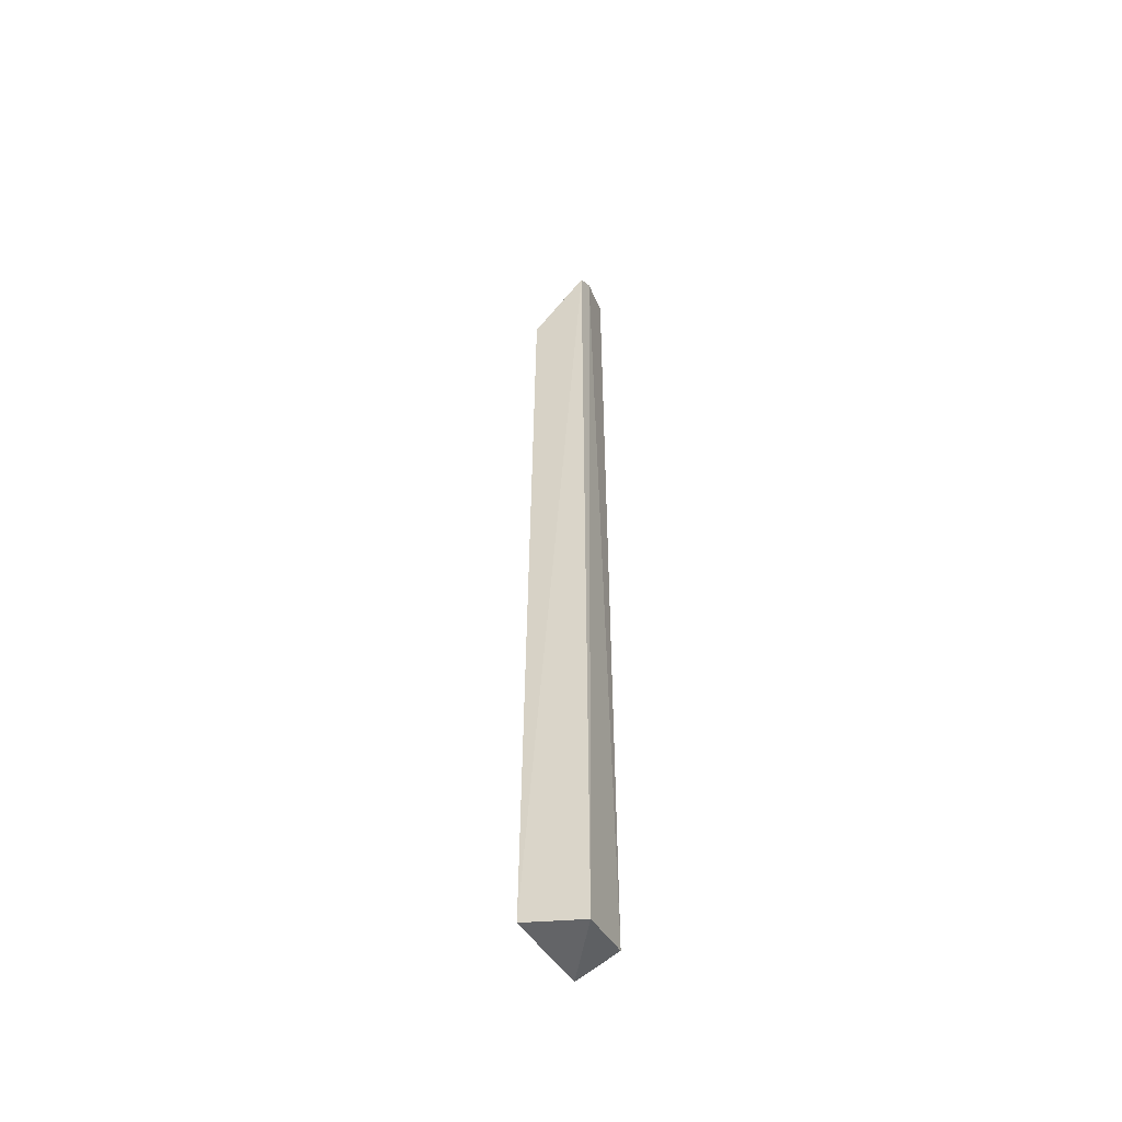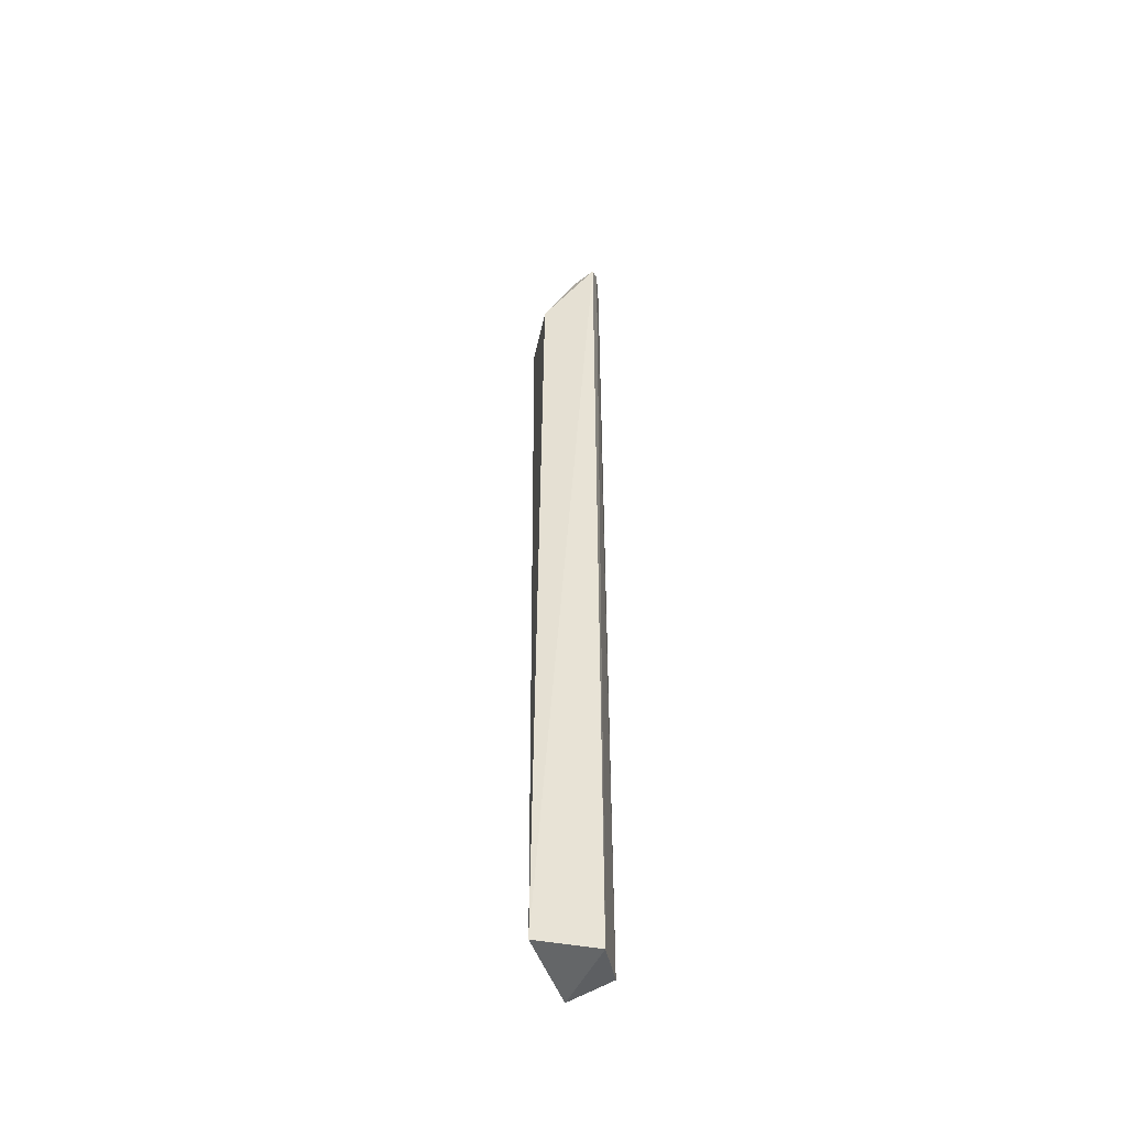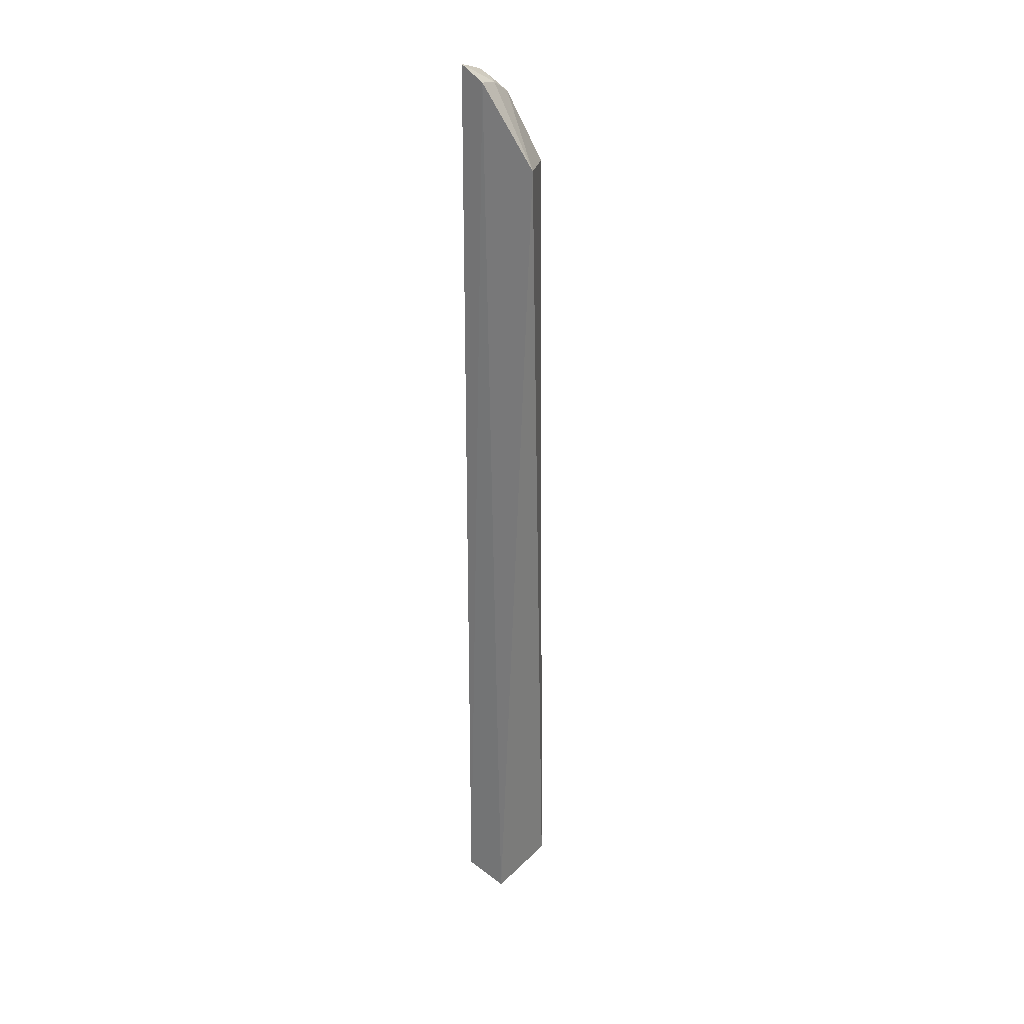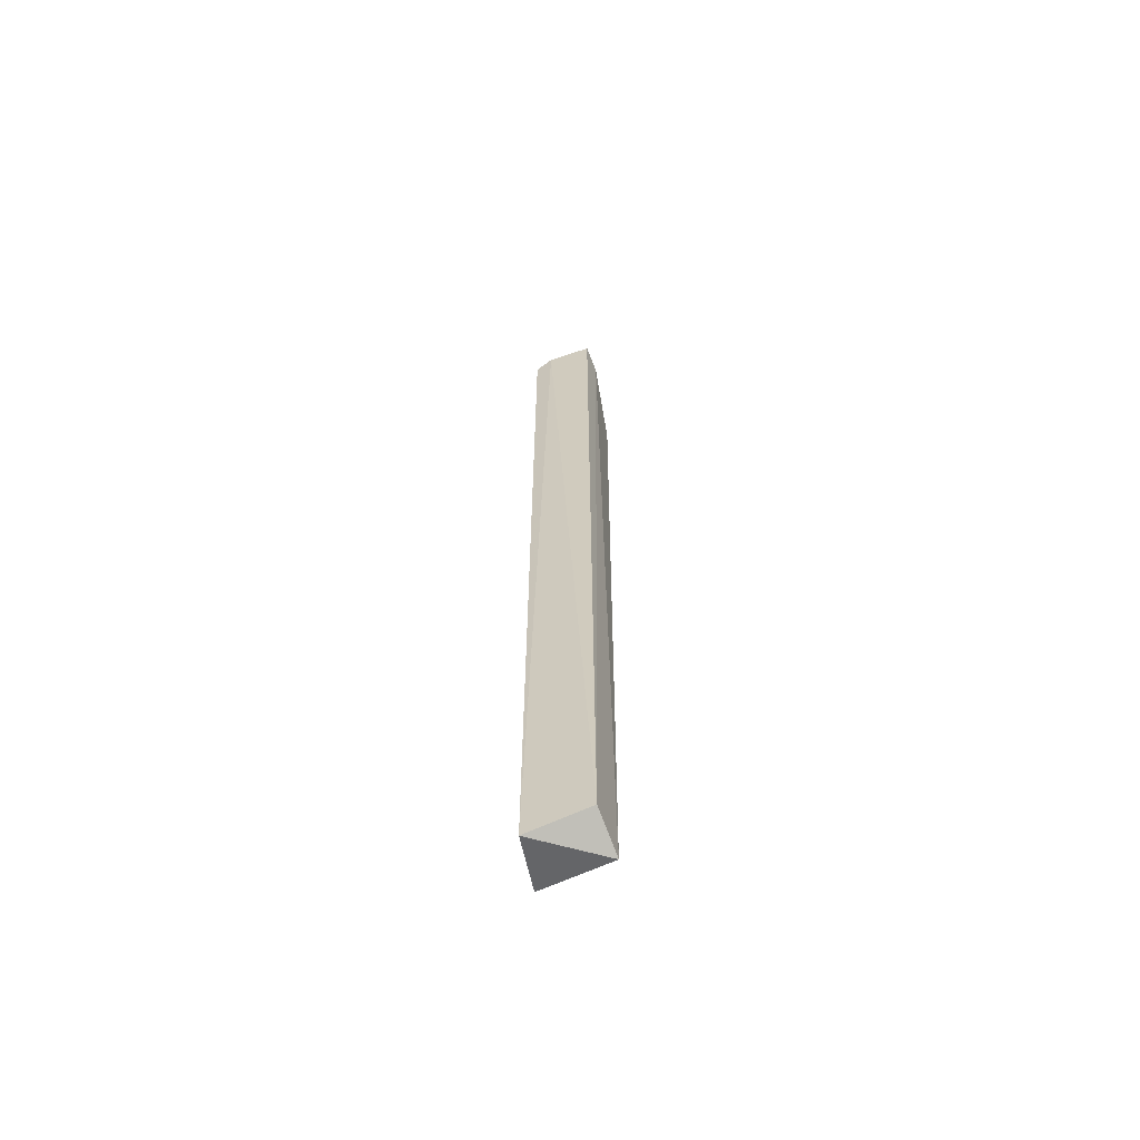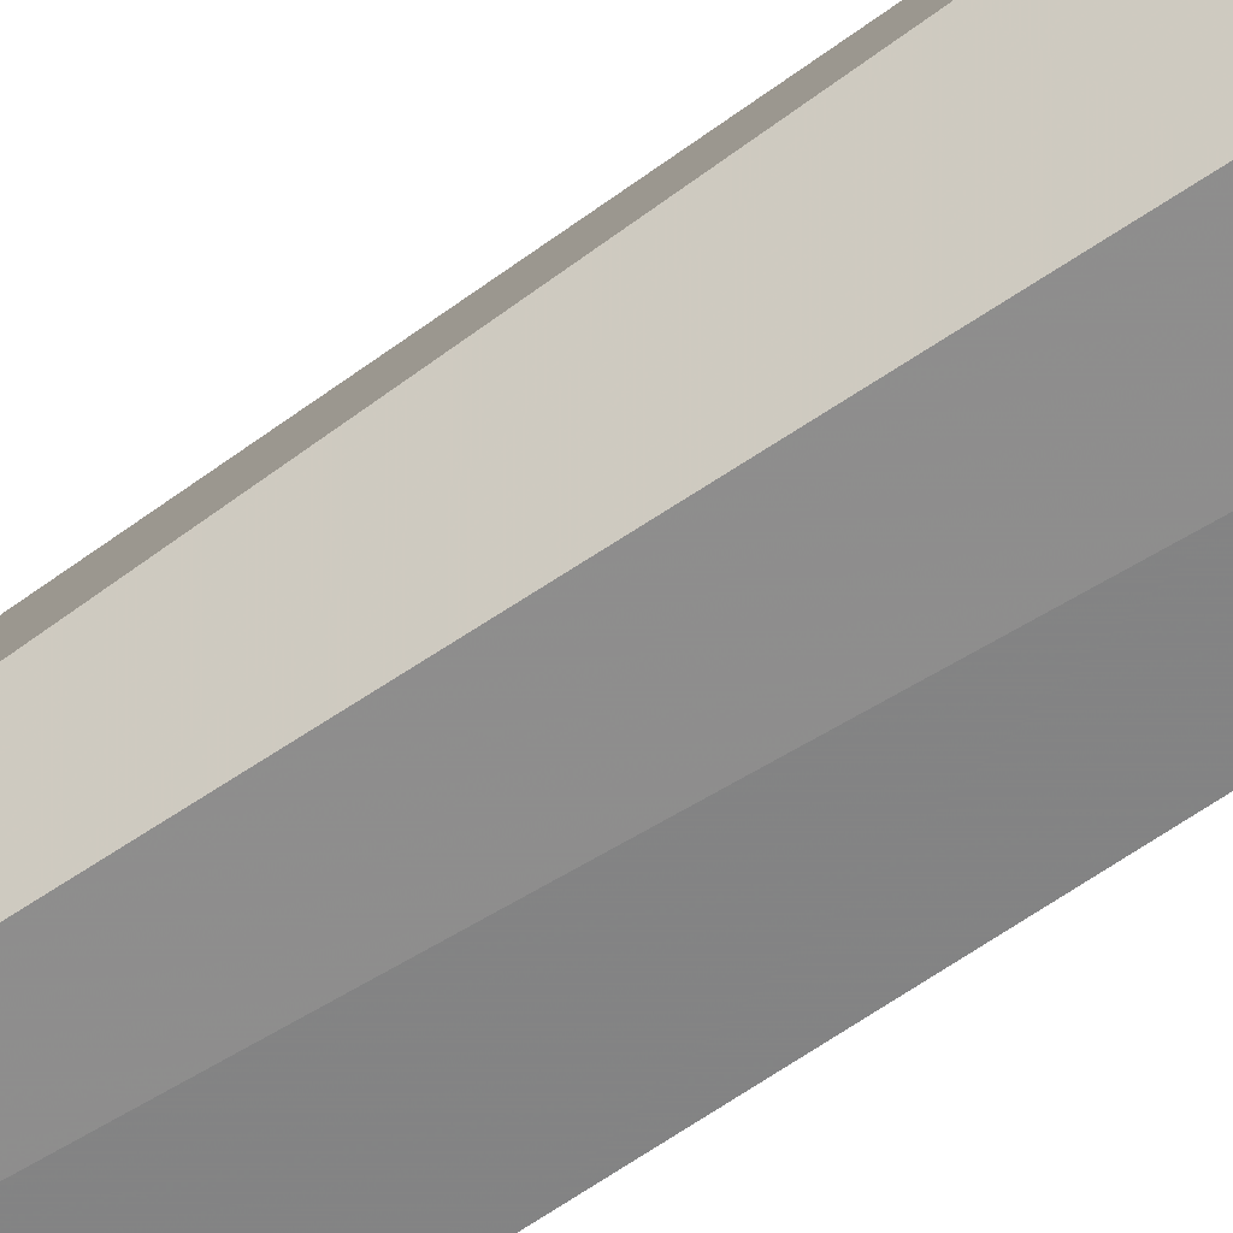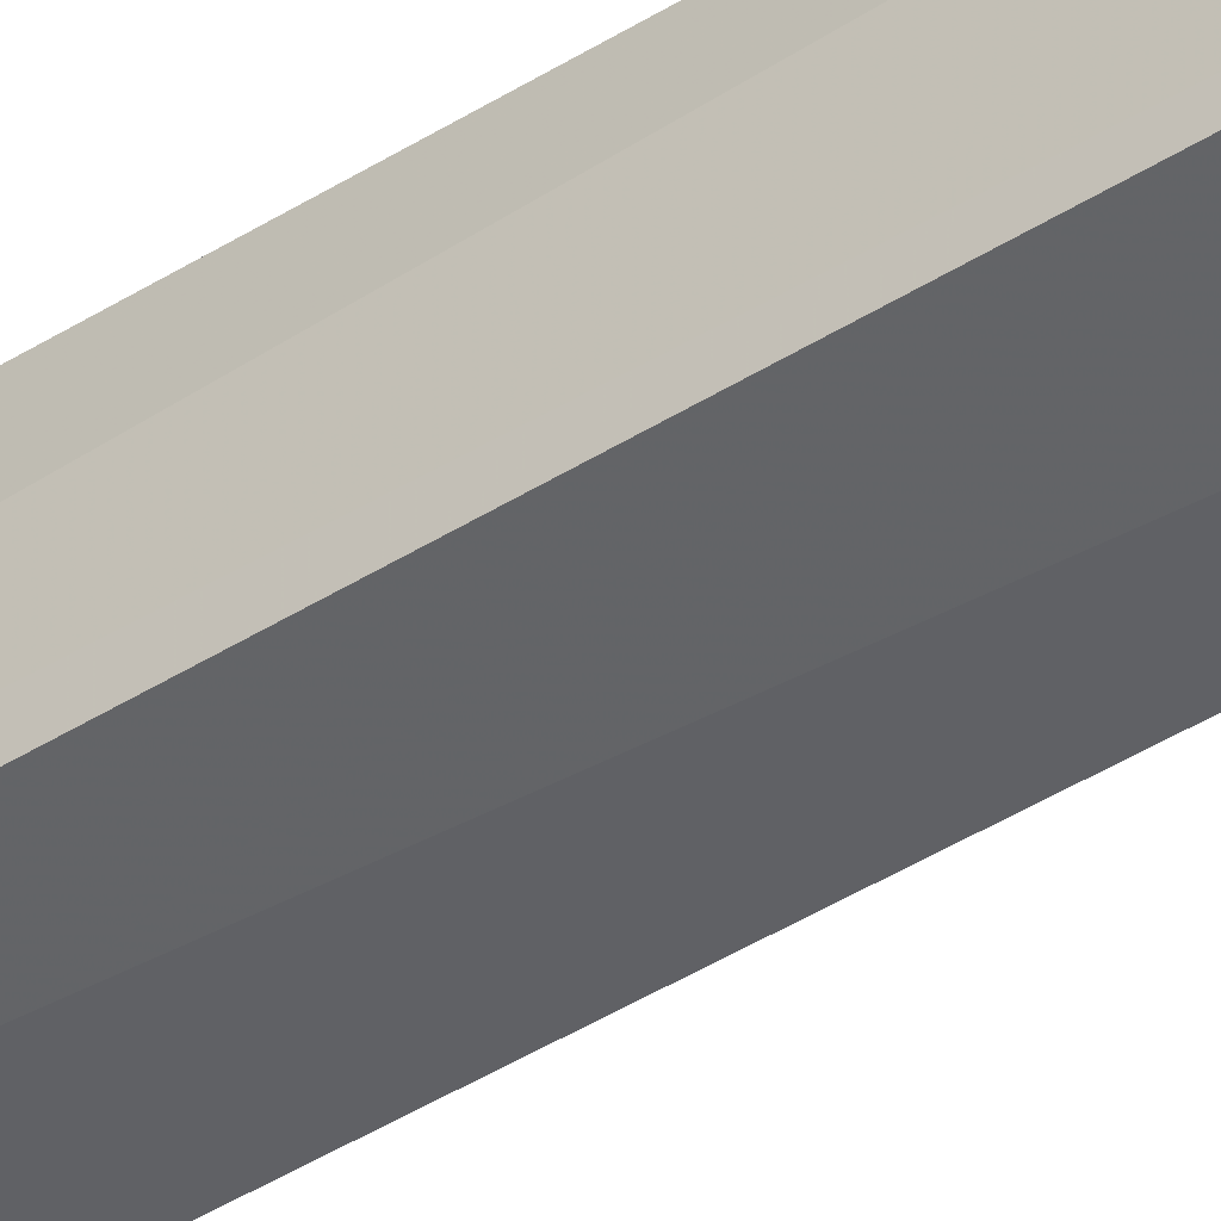
<metadata>
{"format":"obj","ext":"obj","renderer":"f3d","projection":"perspective","resolution":1024,"background":"white","views":[{"elev":-50.3,"azim":27.1,"up":"+Z"},{"elev":-47.6,"azim":12.2,"up":"+Z"},{"elev":28.3,"azim":-149.3,"up":"+Z"},{"elev":-62.8,"azim":110.8,"up":"+Z"},{"elev":-69.5,"azim":-56.3,"up":"+Y"},{"elev":-43.6,"azim":126.9,"up":"+Y"}]}
</metadata>
<code>
v -0.04095 -0.07173 0.3797
v -0.04147 -0.07171 -0.4726
v -0.04444 -0.01679 -0.4602
v -0.06723 -0.01542 0.3909
v -0.09515 -0.08151 -0.463
v -0.04567 -0.01722 0.4036
v -0.03986 -0.05593 0.3909
v -0.08977 -0.07742 0.3107
v -0.08283 -0.0155 -0.4737
v -0.06373 -0.04061 0.3857
v -0.1138 -0.02102 0.3195
v -0.05116 -0.05365 0.3866
v -0.0624 -0.06471 0.3721
f 5 2 1
f 6 3 4
f 7 1 2
f 7 2 3
f 7 3 6
f 8 5 1
f 9 3 2
f 9 2 5
f 9 4 3
f 10 6 4
f 11 4 9
f 11 10 4
f 11 9 5
f 11 5 8
f 12 7 6
f 12 6 10
f 12 1 7
f 13 8 1
f 13 12 10
f 13 1 12
f 13 11 8
f 13 10 11

</code>
